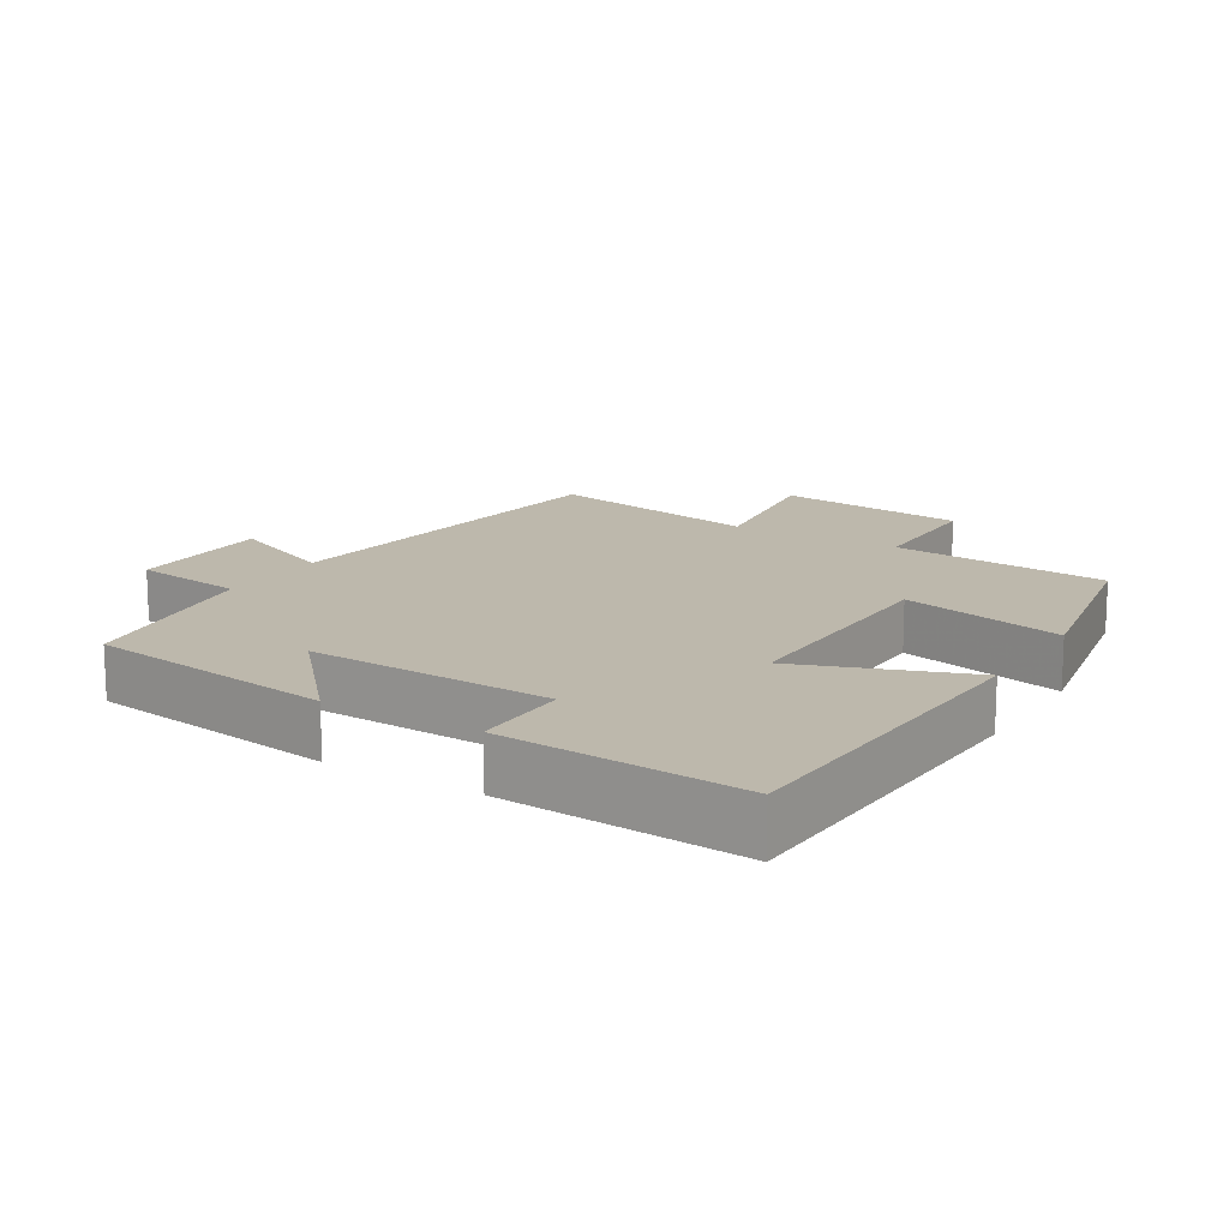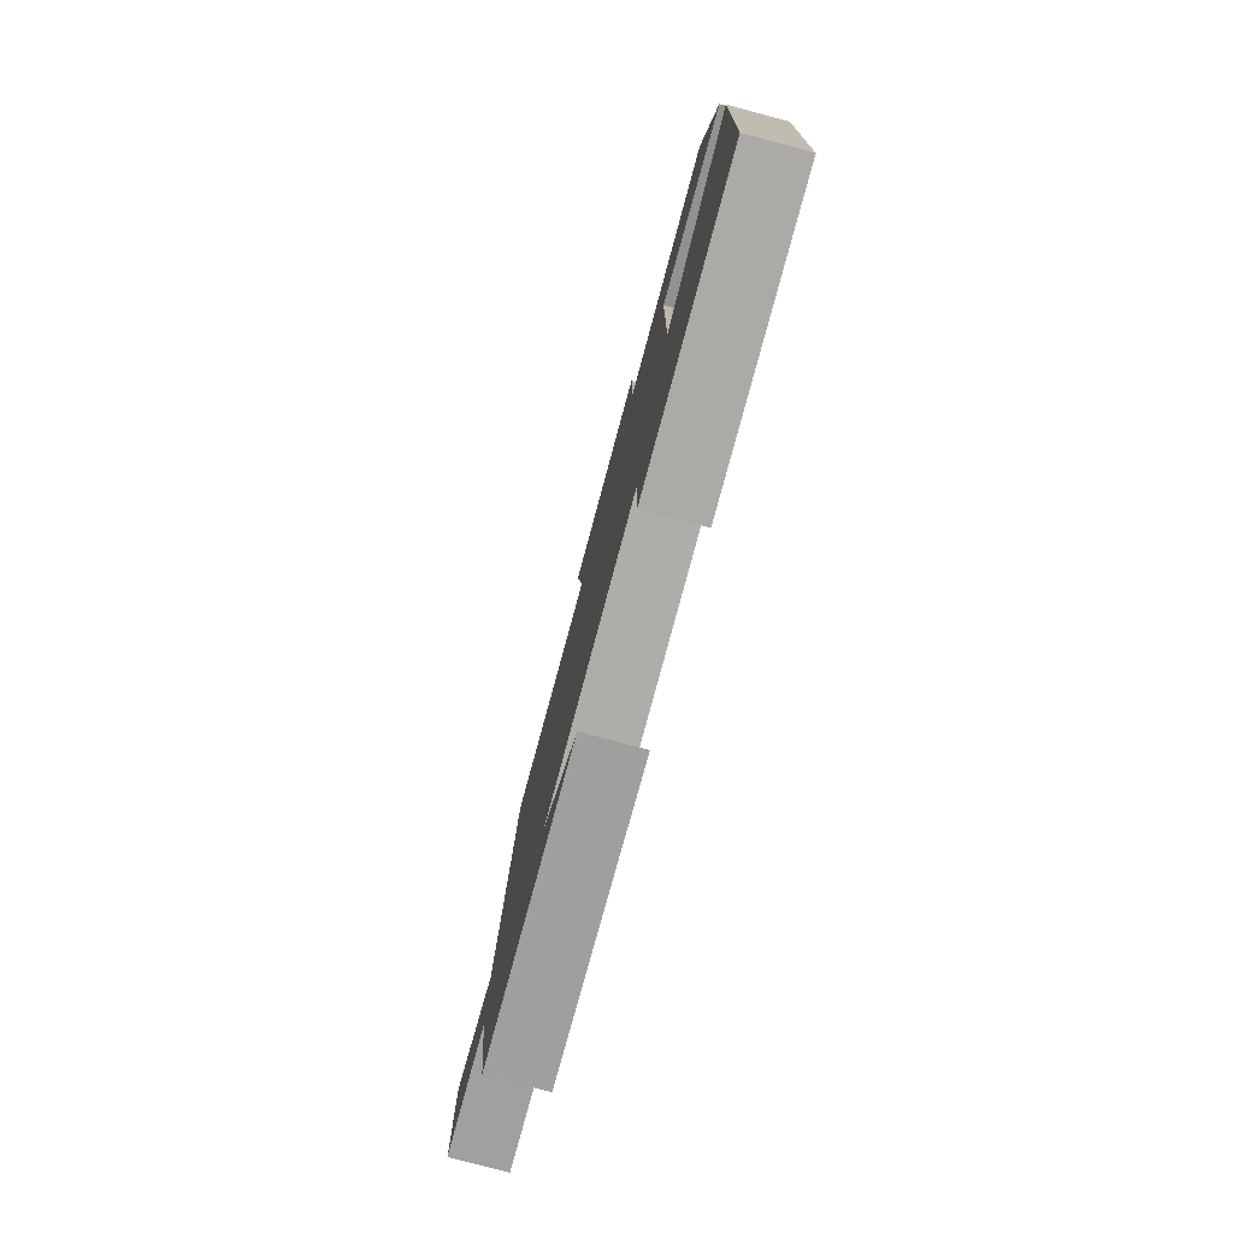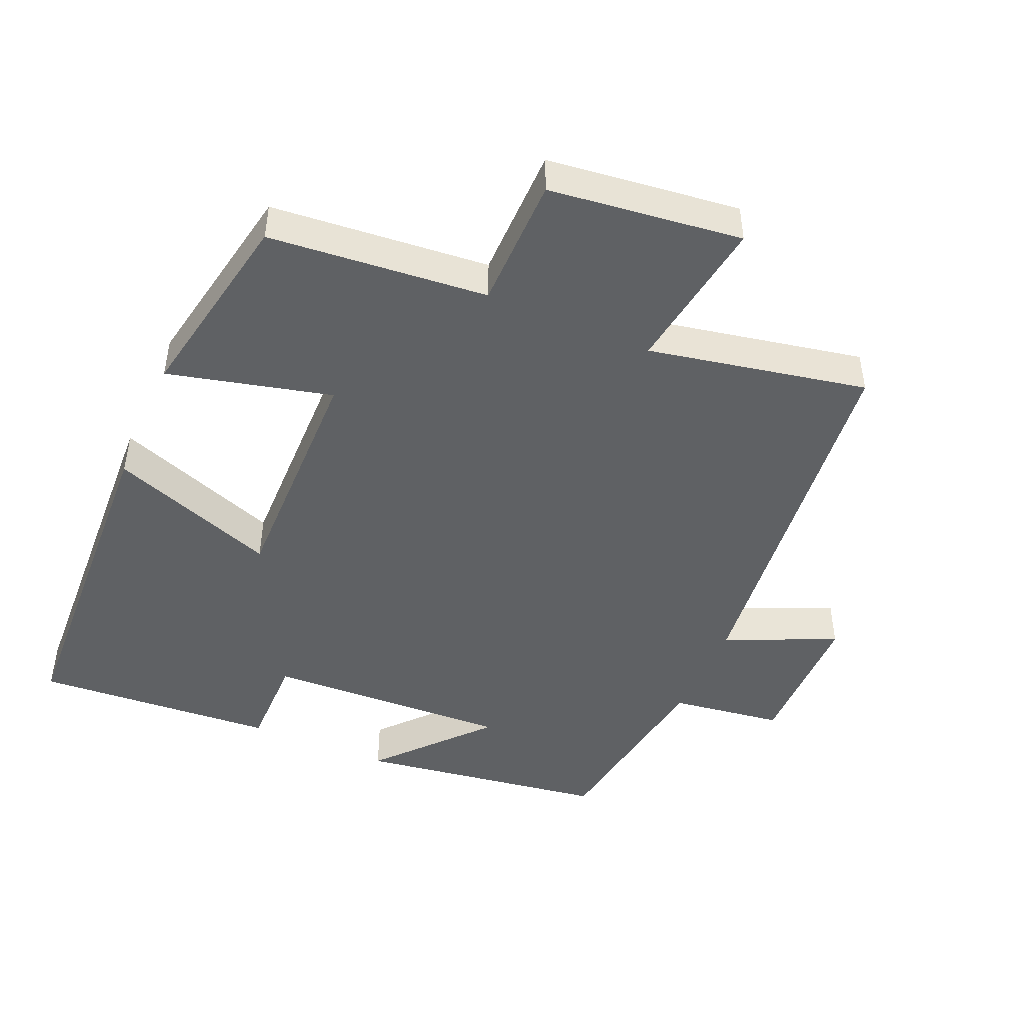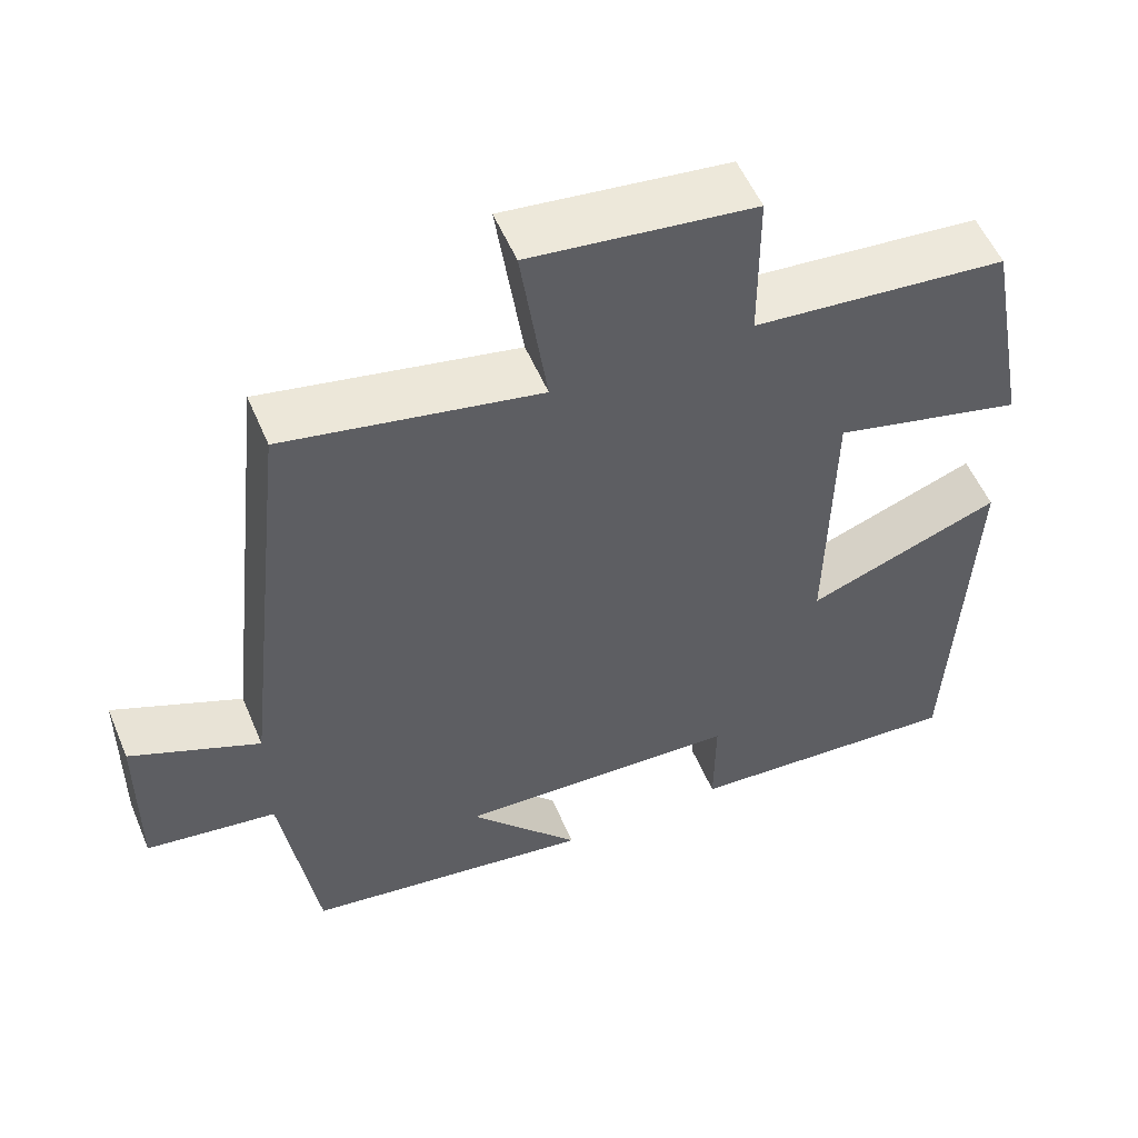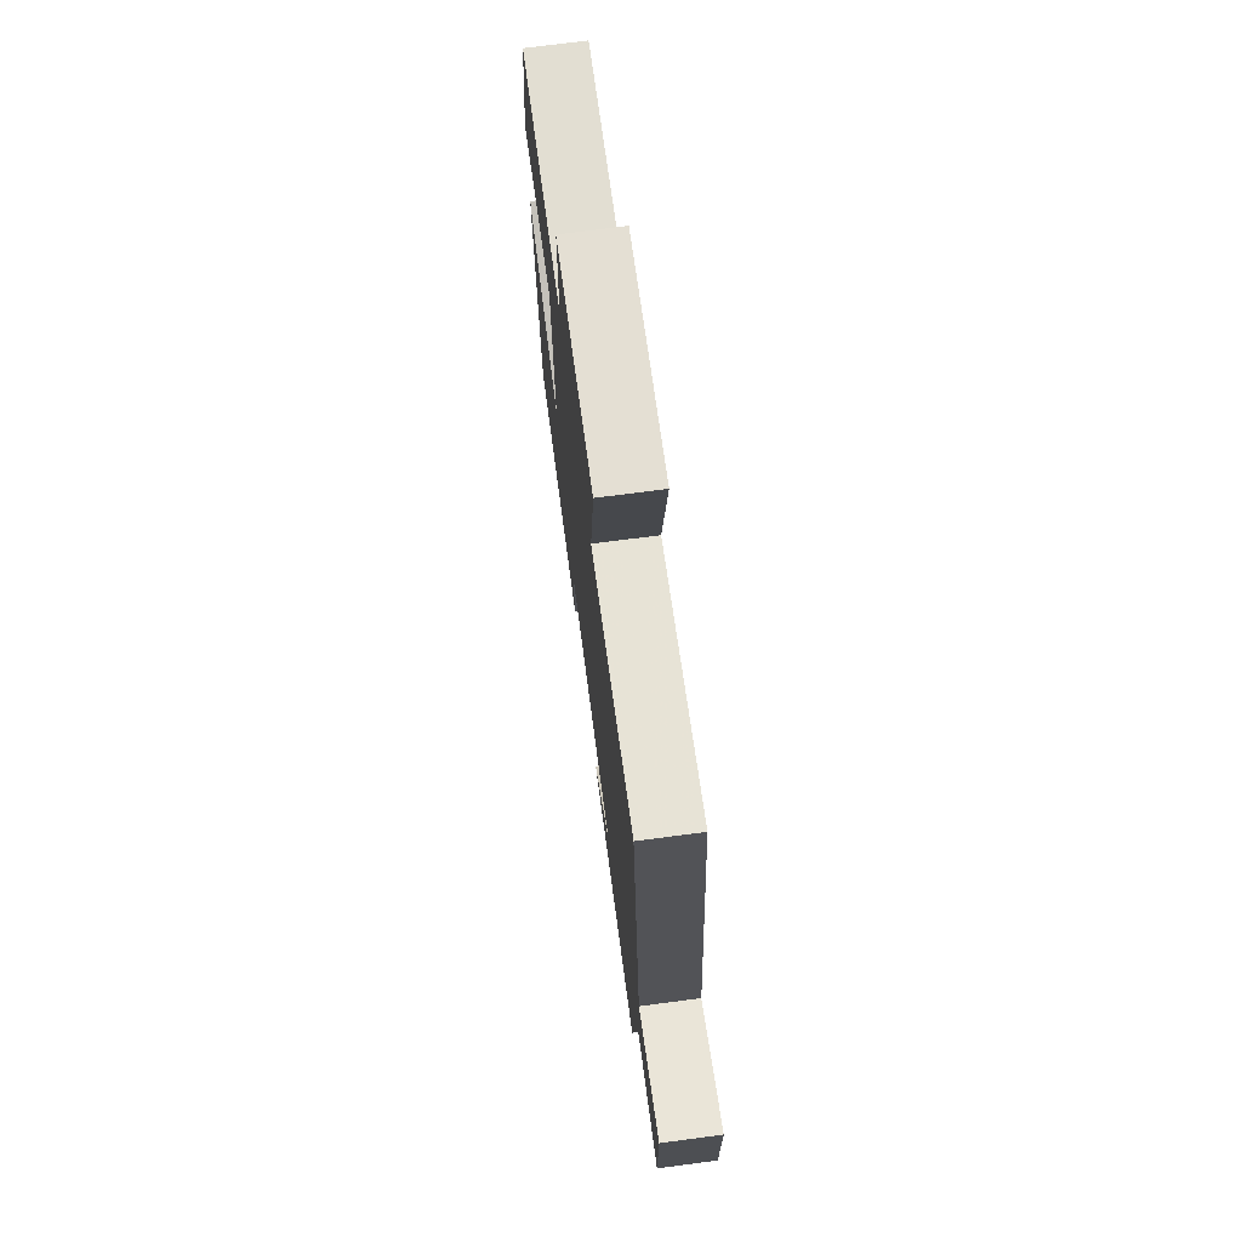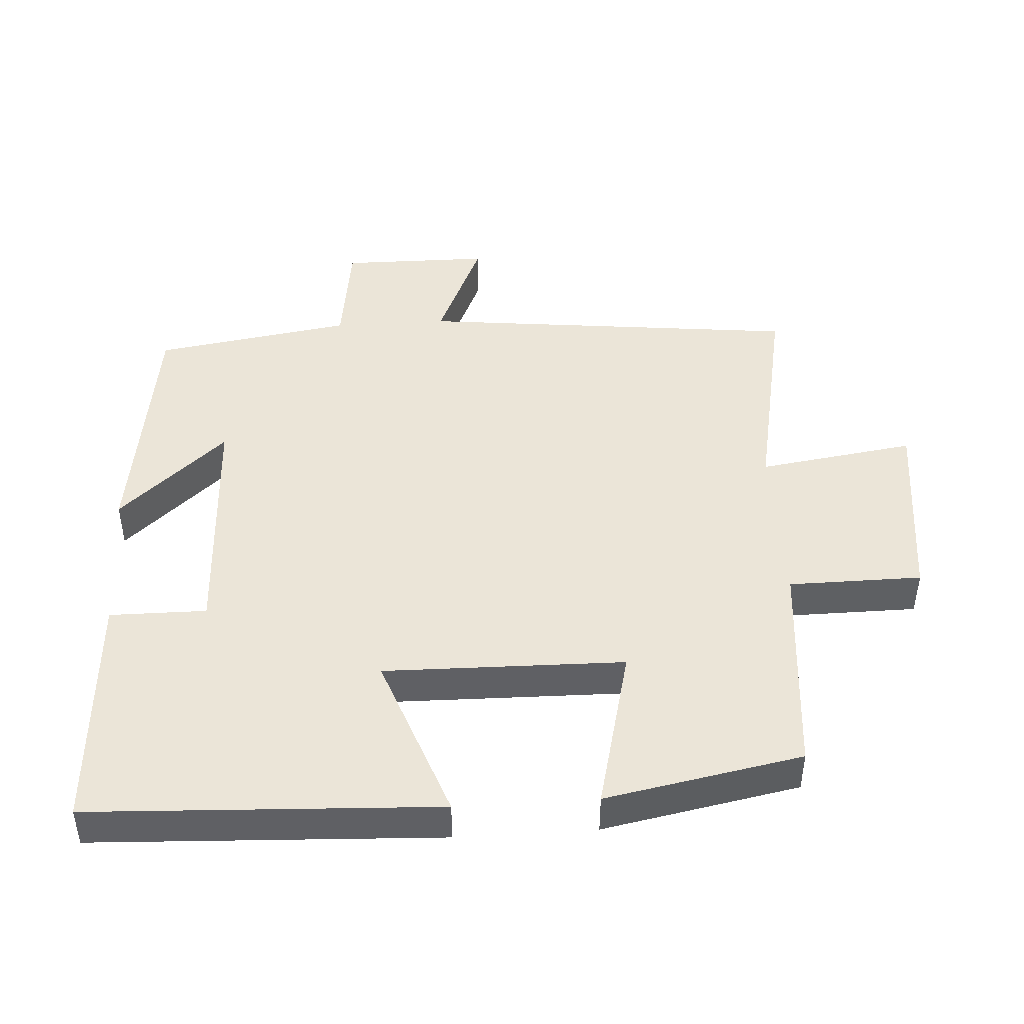
<metadata>
{"format":"obj","ext":"obj","renderer":"f3d","projection":"perspective","resolution":1024,"background":"white","views":[{"elev":14.7,"azim":-148.6,"up":"+Y"},{"elev":-79.9,"azim":-104.9,"up":"+Z"},{"elev":-46.5,"azim":-23.5,"up":"+Y"},{"elev":54.4,"azim":157.3,"up":"+Z"},{"elev":72.9,"azim":82.5,"up":"+Z"},{"elev":45.7,"azim":-93.7,"up":"+Y"}]}
</metadata>
<code>
v -0.446 0.07 0.471
v -0.128 0.07 0.5
v -0.127 0.07 0.694
v 0.153 0.07 0.728
v 0.12 0.07 0.5
v 0.438 0.07 0.563
v 0.5 0.07 0.009
v 0.661 0.07 0.08
v 0.663 0.07 -0.136
v 0.5 0.07 -0.159
v 0.456 0.07 -0.446
v 0.092 0.07 -0.5
v 0.231 0.07 -0.343
v -0.125 0.07 -0.359
v -0.124 0.07 -0.5
v -0.476 0.07 -0.525
v -0.5 0.07 -0.018
v -0.256 0.07 -0.107
v -0.262 0.07 0.243
v -0.5 0.07 0.184
v -0.446 0 0.471
v -0.128 0 0.5
v -0.127 0 0.694
v 0.153 0 0.728
v 0.12 0 0.5
v 0.438 0 0.563
v 0.5 0 0.009
v 0.661 0 0.08
v 0.663 0 -0.136
v 0.5 0 -0.159
v 0.456 0 -0.446
v 0.092 0 -0.5
v 0.231 0 -0.343
v -0.125 0 -0.359
v -0.124 0 -0.5
v -0.476 0 -0.525
v -0.5 0 -0.018
v -0.256 0 -0.107
v -0.262 0 0.243
v -0.5 0 0.184
f 19 20 1 2
f 18 19 2
f 15 16 17 18
f 14 15 18
f 13 14 18 2
f 10 11 12 13
f 10 13 2 3
f 7 8 9 10
f 5 6 7 10
f 5 10 3
f 3 4 5
f 22 21 40 39
f 22 39 38
f 38 37 36 35
f 38 35 34
f 22 38 34 33
f 33 32 31 30
f 23 22 33 30
f 30 29 28 27
f 30 27 26 25
f 23 30 25
f 25 24 23
f 1 21 22 2
f 2 22 23 3
f 3 23 24 4
f 4 24 25 5
f 5 25 26 6
f 6 26 27 7
f 7 27 28 8
f 8 28 29 9
f 9 29 30 10
f 10 30 31 11
f 11 31 32 12
f 12 32 33 13
f 13 33 34 14
f 14 34 35 15
f 15 35 36 16
f 16 36 37 17
f 17 37 38 18
f 18 38 39 19
f 19 39 40 20
f 20 40 21 1

</code>
